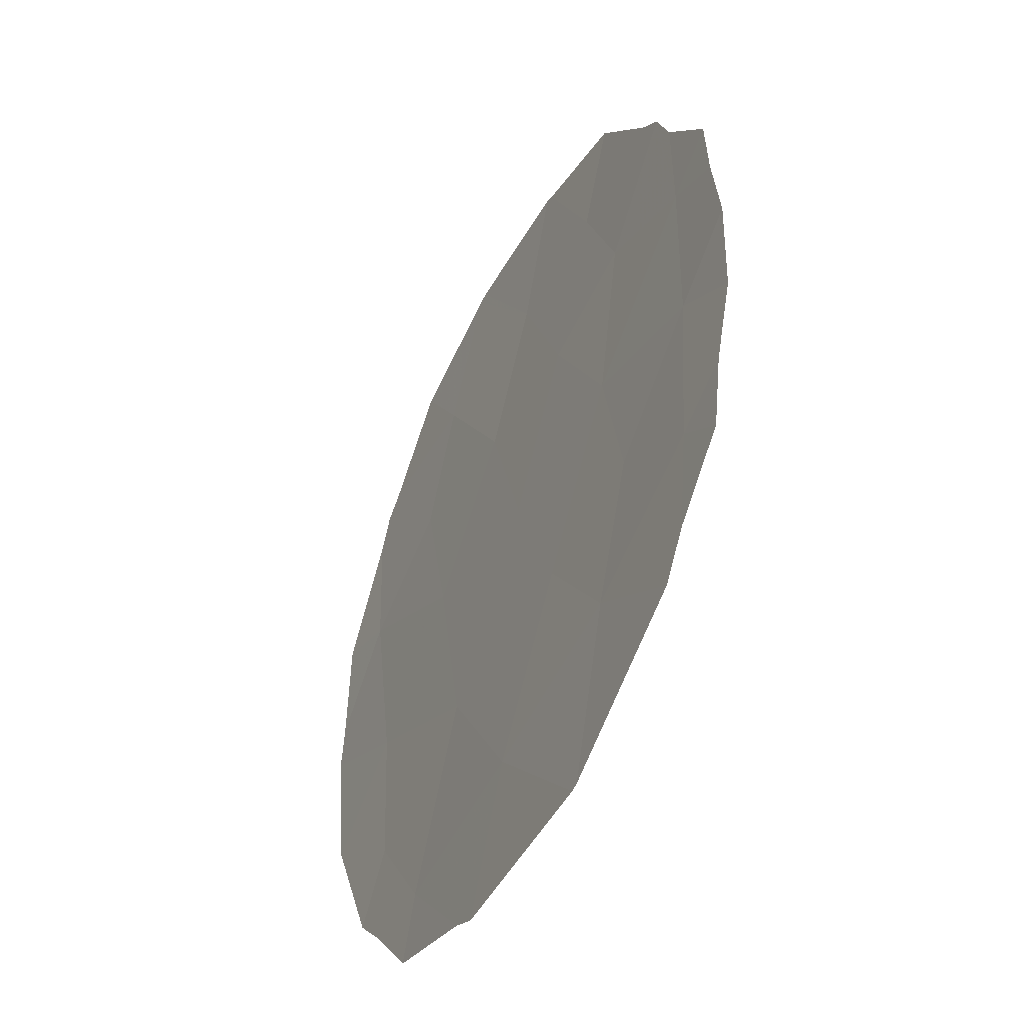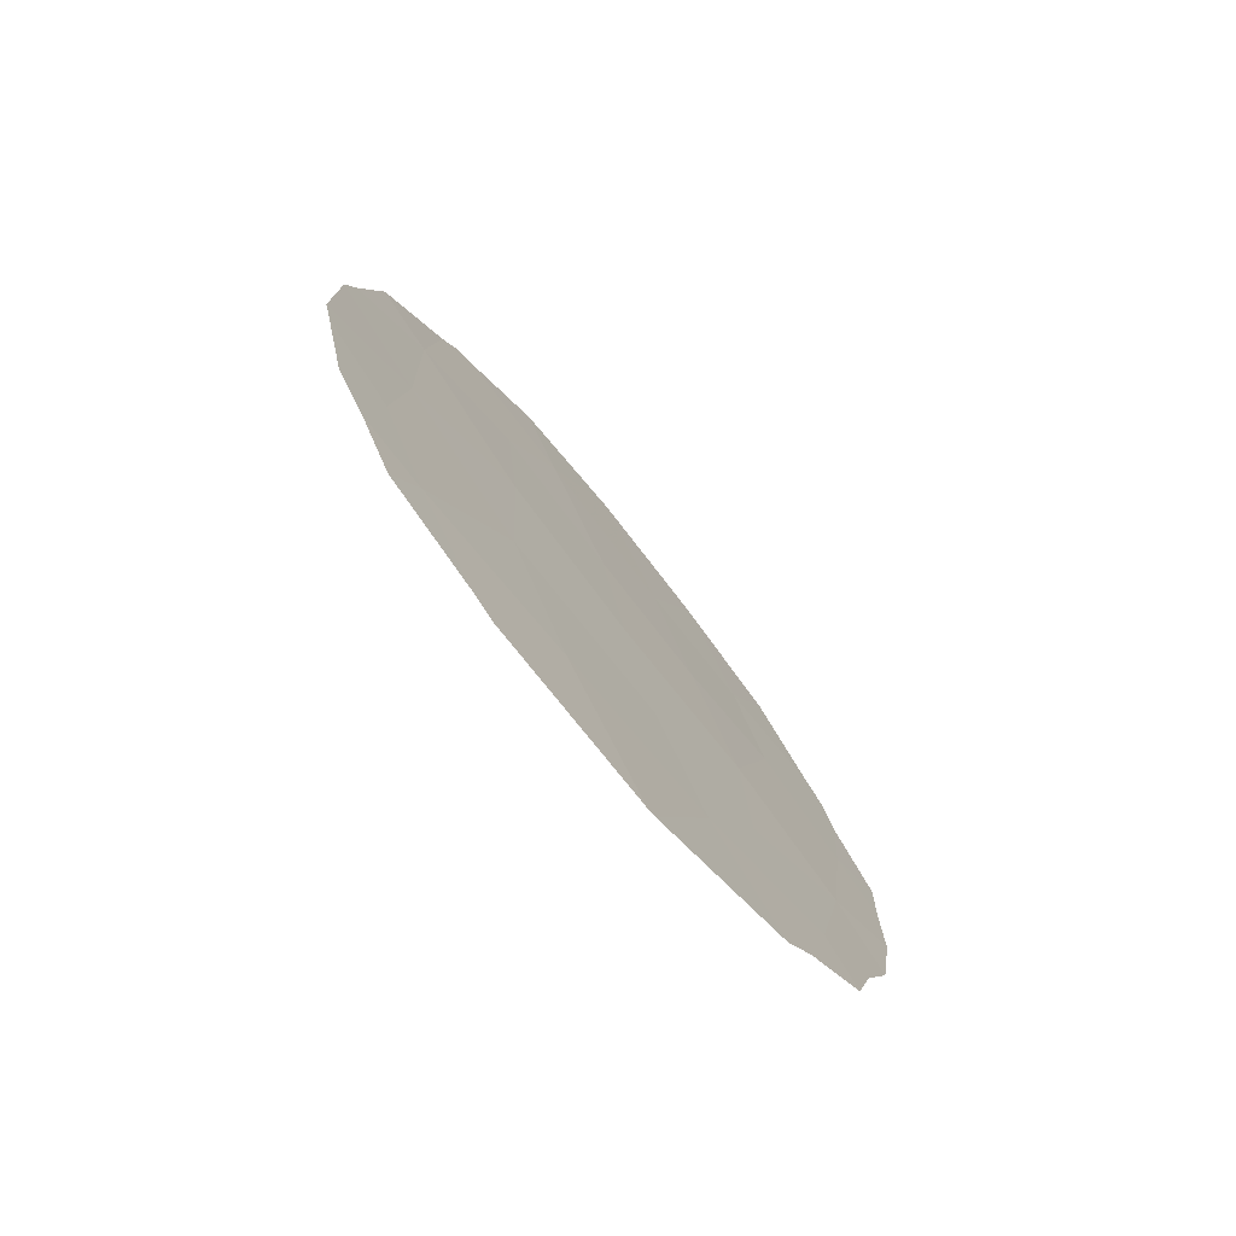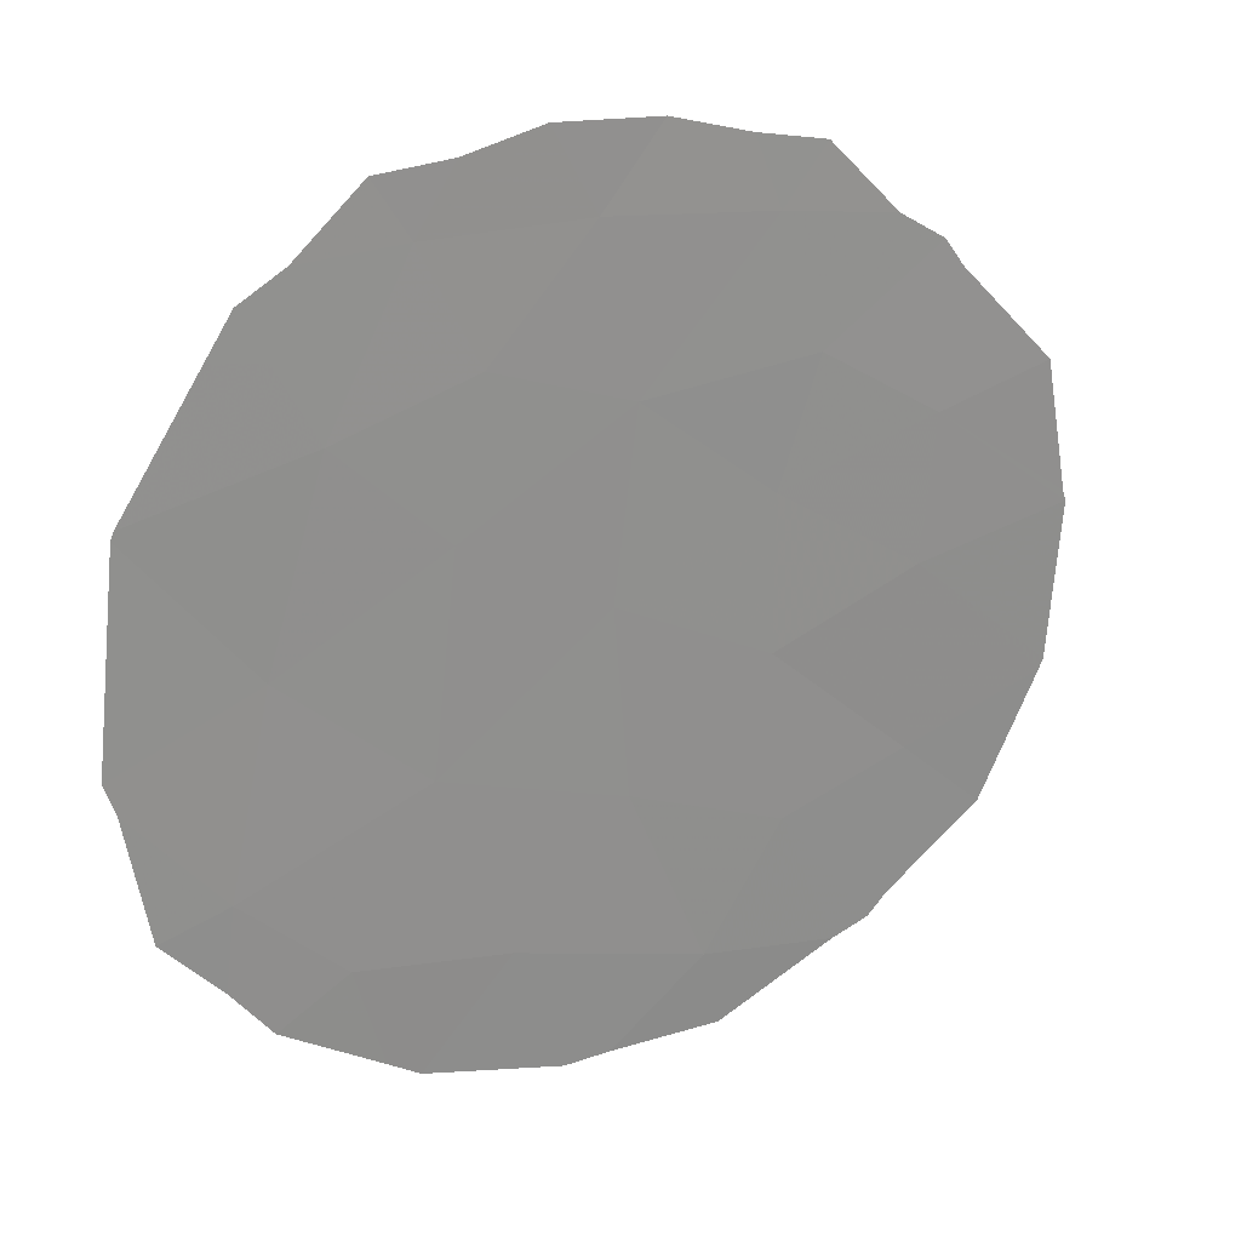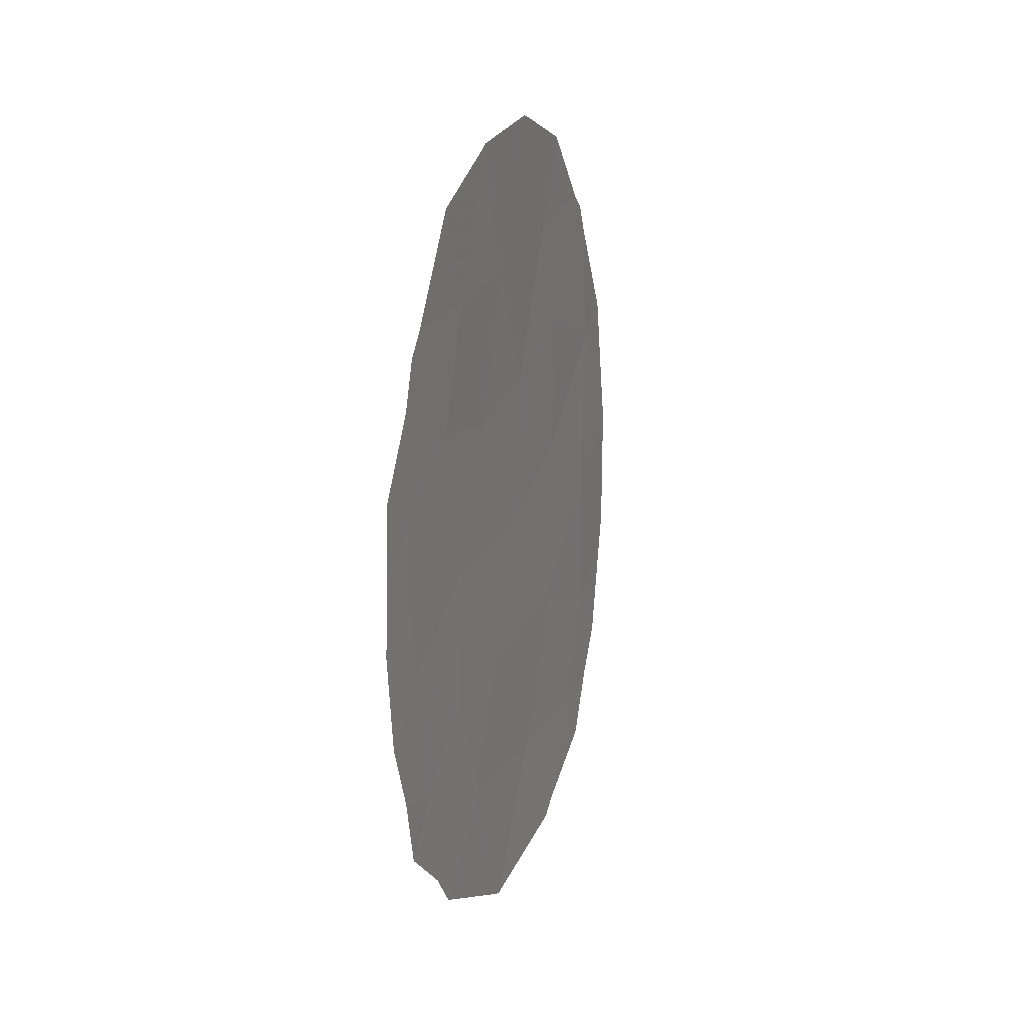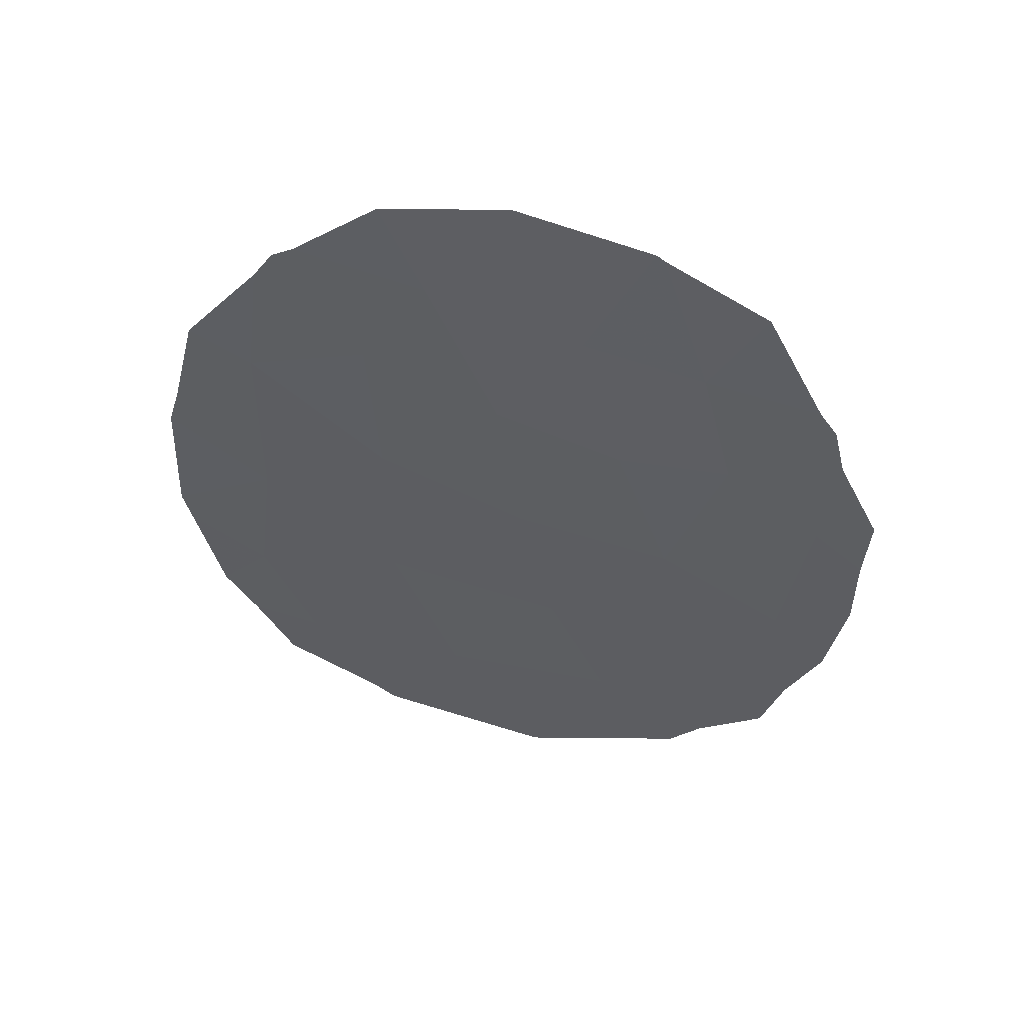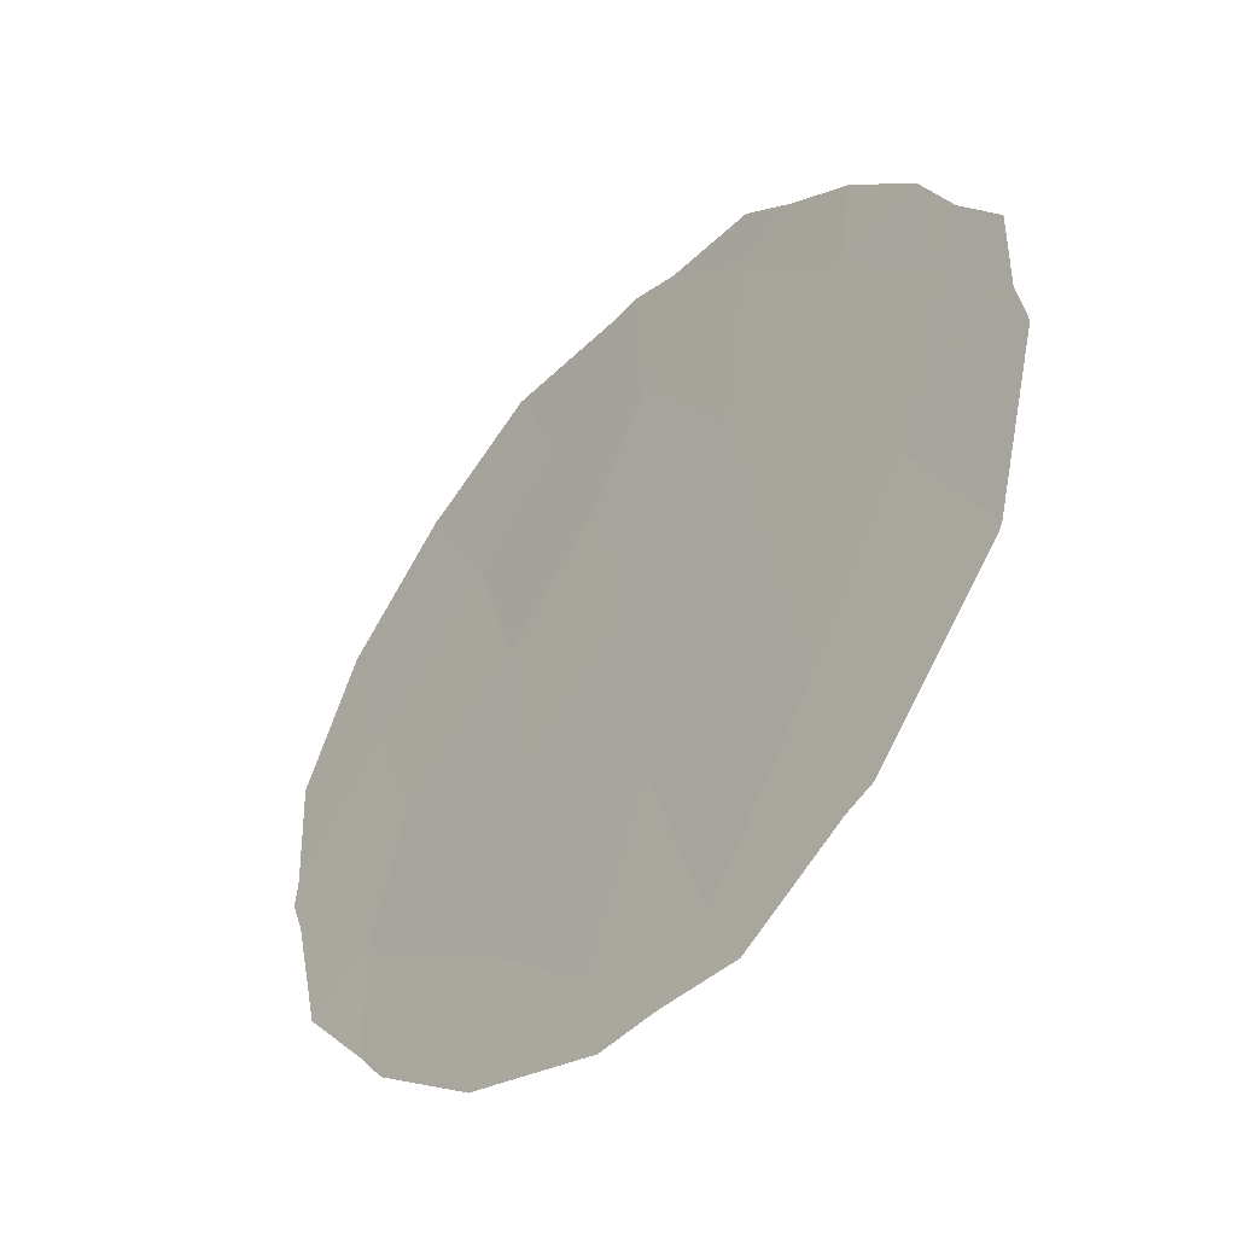
<metadata>
{"format":"obj","ext":"obj","renderer":"f3d","projection":"perspective","resolution":1024,"background":"white","views":[{"elev":34.1,"azim":174.7,"up":"+Y"},{"elev":-72.9,"azim":66.1,"up":"+Z"},{"elev":-5.8,"azim":-125.2,"up":"+Y"},{"elev":9.6,"azim":-136.3,"up":"+Z"},{"elev":50.3,"azim":128.5,"up":"+Z"},{"elev":-4.5,"azim":145.8,"up":"+Y"}]}
</metadata>
<code>
v 89.4 83.2 19.59
v 86.62 88.6 24.51
v 88.42 85.22 19.4
v 89.69 82.56 21.05
v 86.29 89.48 21.62
v 88.02 85.76 24.96
v 87.92 86.1 22.92
v 87.73 86.54 20.98
v 89.54 82.71 25.22
v 88.78 84.31 23.72
v 87.4 87.28 19.39
v 86.08 89.78 23.59
v 87 87.97 22.57
v 86.54 89.04 19.79
v 86.76 88.19 26.14
v 89.57 82.74 22.85
v 87.47 86.74 26.46
v 86.99 88.06 20.83
v 88.78 84.4 21.42
v 88.81 84.13 25.7
v 87.29 87.28 24.46
v 88.4 84.9 27.03
v 90.16 81.64 21.74
v 90 81.97 20.39
v 87.84 85.89 28.54
v 87.03 87.48 28.14
v 89.59 82.83 18.89
v 89.81 82.37 19.76
v 87.9 85.77 28.53
v 89.02 84.01 18.2
v 88.89 84.28 17.98
v 87.85 86.43 17.56
v 87.89 86.35 17.55
v 85.75 90.45 23.91
v 85.81 90.39 23.05
v 85.84 90.4 22.06
v 85.97 90.17 20.85
v 86.72 88.71 18.64
v 86.33 89.51 19.2
v 86.99 87.58 28.06
v 86.11 89.55 25.9
v 86.02 89.77 25.59
v 86.18 89.77 20.03
v 85.96 89.92 24.95
v 86.92 88.33 18.21
v 90.21 81.53 22.16
v 90.16 81.56 23.86
v 89.42 82.88 26.87
v 89.92 81.99 25.69
v 86.4 88.81 27.34
v 90.08 81.7 24.39
v 88.63 84.38 28.28
v 89.3 83.11 27.26
v 89.16 83.37 27.42
f 4 24 23
f 17 25 26
f 1 27 28
f 4 1 28
f 4 28 24
f 17 22 29
f 17 29 25
f 22 6 20
f 8 19 7
f 8 3 19
f 1 3 31
f 1 31 30
f 6 7 10
f 3 8 11
f 3 11 32
f 3 32 33
f 12 34 35
f 8 18 11
f 19 3 1
f 22 17 6
f 15 2 21
f 1 30 27
f 3 33 31
f 5 36 37
f 14 39 38
f 15 17 26
f 15 26 40
f 2 15 41
f 2 41 42
f 14 43 39
f 13 12 5
f 6 10 20
f 12 44 34
f 11 45 32
f 16 4 23
f 16 23 46
f 16 46 47
f 13 8 7
f 5 12 35
f 5 35 36
f 12 2 42
f 12 42 44
f 8 13 18
f 11 14 38
f 11 38 45
f 9 49 48
f 13 2 12
f 2 13 21
f 16 10 19
f 15 50 41
f 14 5 37
f 14 37 43
f 9 16 47
f 9 47 51
f 18 14 11
f 1 4 19
f 4 16 19
f 18 13 5
f 14 18 5
f 22 52 29
f 19 10 7
f 20 10 9
f 22 20 53
f 22 53 54
f 15 40 50
f 7 6 21
f 21 13 7
f 20 9 48
f 20 48 53
f 17 15 21
f 17 21 6
f 16 9 10
f 22 54 52
f 9 51 49

</code>
